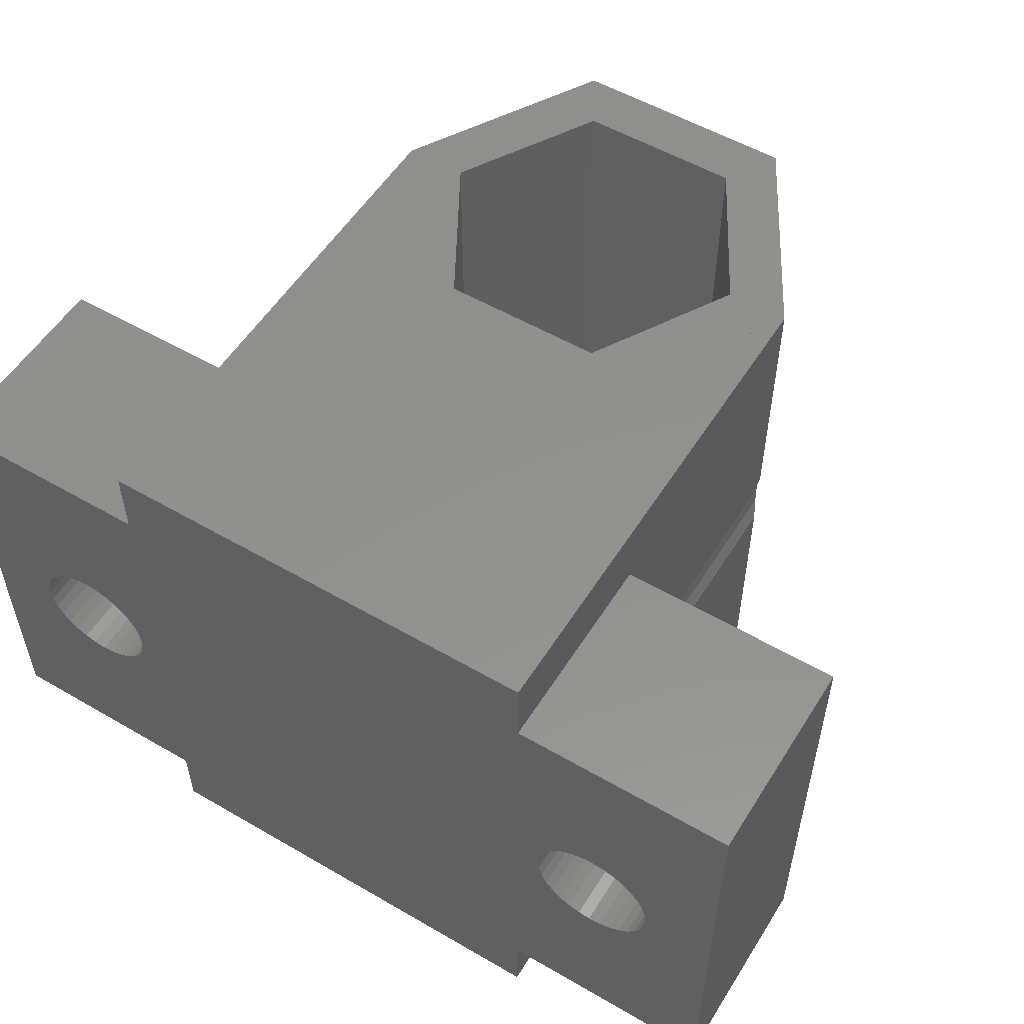
<metadata>
{"format":"stl","ext":"stl","renderer":"f3d","projection":"perspective","resolution":1024,"background":"white","views":[{"elev":54.6,"azim":-148.4,"up":"+Y"}]}
</metadata>
<code>
# stl→obj: 402 verts, 840 faces
v 10.85 16.74 3.716e-15
v 5.425 30 -9.396
v 10.85 30 6.661e-15
v 10.84 16.72 -0.01292
v 10.59 15.88 -0.4565
v 10.5 15 -0.6062
v 5.425 2.086e-15 -9.396
v 10.59 14.12 -0.4565
v 10.84 13.28 -0.01292
v 10.85 13.26 2.945e-15
v 10.85 0 0
v -5.425 30 -9.396
v -10.85 16.74 3.716e-15
v -10.85 30 6.661e-15
v -10.84 16.72 -0.01292
v -10.59 15.88 -0.4565
v -10.5 15 -0.6062
v -5.425 2.086e-15 -9.396
v -10.59 14.12 -0.4565
v -10.84 13.28 -0.01292
v -10.85 13.26 2.945e-15
v -10.85 0 0
v 5.425 30 9.396
v 3.925 30 6.798
v -5.425 30 9.396
v 7.85 30 6.661e-15
v 3.925 30 -6.798
v -3.925 30 -6.798
v -3.925 30 6.798
v -7.85 30 6.661e-15
v 10.84 16.72 0.01292
v 10.59 15.88 0.4565
v 10.5 15 0.6062
v 5.425 -2.086e-15 9.396
v 10.59 14.12 0.4565
v 10.84 13.28 0.01292
v -5.425 -2.086e-15 9.396
v -3.925 -1.51e-15 6.798
v -7.85 0 0
v -3.925 1.51e-15 -6.798
v 3.925 1.51e-15 -6.798
v 3.925 -1.51e-15 6.798
v 7.85 0 0
v -10.84 16.72 0.01292
v -10.59 15.88 0.4565
v -10.5 15 0.6062
v -10.59 14.12 0.4565
v -10.84 13.28 0.01292
v 3.925 10 -6.798
v 7.85 10 2.22e-15
v 7.85 7 1.554e-15
v 3.925 7 -6.798
v -7.85 10 2.22e-15
v -3.925 10 -6.798
v -7.85 7 1.554e-15
v -3.925 7 -6.798
v 3.925 10 6.798
v 3.925 7 6.798
v -3.925 10 6.798
v -3.925 7 6.798
v 0 10 4.5
v 0.8779 10 4.414
v 1.722 10 4.157
v 2.5 10 3.742
v 3.182 10 3.182
v 3.742 10 2.5
v 4.157 10 1.722
v 4.414 10 0.8779
v 4.5 10 2.22e-15
v 4.414 10 -0.8779
v 4.157 10 -1.722
v 3.742 10 -2.5
v 3.182 10 -3.182
v 0.8779 10 -4.414
v 0 10 -4.5
v 1.722 10 -4.157
v 2.5 10 -3.742
v -0.8779 10 4.414
v -1.722 10 4.157
v -2.5 10 3.742
v -3.182 10 3.182
v -3.742 10 2.5
v -4.157 10 1.722
v -4.414 10 0.8779
v -4.5 10 2.22e-15
v -4.414 10 -0.8779
v -4.157 10 -1.722
v -3.742 10 -2.5
v -3.182 10 -3.182
v -2.5 10 -3.742
v -0.8779 10 -4.414
v -1.722 10 -4.157
v 0 7 4.5
v -0.8779 7 4.414
v -1.722 7 4.157
v -2.5 7 3.742
v -3.182 7 3.182
v -3.742 7 2.5
v -4.157 7 1.722
v -4.414 7 0.8779
v -4.5 7 1.554e-15
v -4.414 7 -0.8779
v -4.157 7 -1.722
v -3.742 7 -2.5
v -3.182 7 -3.182
v -0.8779 7 -4.414
v 0 7 -4.5
v -1.722 7 -4.157
v -2.5 7 -3.742
v 0.8779 7 4.414
v 1.722 7 4.157
v 2.5 7 3.742
v 3.182 7 3.182
v 3.742 7 2.5
v 4.157 7 1.722
v 4.414 7 0.8779
v 4.5 7 1.554e-15
v 4.414 7 -0.8779
v 4.157 7 -1.722
v 3.742 7 -2.5
v 3.182 7 -3.182
v 2.5 7 -3.742
v 0.8779 7 -4.414
v 1.722 7 -4.157
v -10.85 3.5 -24.85
v -10.85 0 -24.85
v -10.85 3.5 -14.85
v -10.85 13.26 0
v -10.85 13.26 -14.85
v -10.85 26.5 -14.85
v -10.85 30 -24.85
v -10.85 26.5 -24.85
v -10.85 30 0
v -10.85 16.74 0
v -10.85 16.74 -14.85
v 10.85 13.26 0
v 10.85 3.5 -14.85
v 10.85 13.26 -14.85
v 10.85 0 -24.85
v 10.85 3.5 -24.85
v 10.85 30 0
v 10.85 26.5 -14.85
v 10.85 30 -24.85
v 10.85 16.74 0
v 10.85 16.74 -14.85
v 10.85 26.5 -24.85
v 12.23 16.15 -24.85
v -12.06 14.41 -24.85
v -12 15 -24.85
v -12.23 13.85 -24.85
v -12.51 13.33 -24.85
v -12.88 12.88 -24.85
v -13.33 12.51 -24.85
v -13.85 12.23 -24.85
v -14.41 12.06 -24.85
v -15 12 -24.85
v -15.59 12.06 -24.85
v -21.5 3.5 -24.85
v -16.15 12.23 -24.85
v -16.67 12.51 -24.85
v -17.12 12.88 -24.85
v -17.94 14.41 -24.85
v -18 15 -24.85
v -17.77 13.85 -24.85
v -17.49 13.33 -24.85
v 12.06 15.59 -24.85
v -12.06 15.59 -24.85
v -12.23 16.15 -24.85
v -12.51 16.67 -24.85
v -12.88 17.12 -24.85
v -13.33 17.49 -24.85
v -13.85 17.77 -24.85
v -14.41 17.94 -24.85
v -15 18 -24.85
v -15.59 17.94 -24.85
v -21.5 26.5 -24.85
v -16.15 17.77 -24.85
v -16.67 17.49 -24.85
v -17.12 17.12 -24.85
v -17.49 16.67 -24.85
v -17.77 16.15 -24.85
v -17.94 15.59 -24.85
v 21.5 3.5 -24.85
v 18 15 -24.85
v 21.5 26.5 -24.85
v 17.94 14.41 -24.85
v 17.77 13.85 -24.85
v 17.49 13.33 -24.85
v 17.12 12.88 -24.85
v 16.67 12.51 -24.85
v 16.15 12.23 -24.85
v 15.59 12.06 -24.85
v 15 12 -24.85
v 14.41 12.06 -24.85
v 13.85 12.23 -24.85
v 13.33 12.51 -24.85
v 12.23 13.85 -24.85
v 12.06 14.41 -24.85
v 12.51 13.33 -24.85
v 12.88 12.88 -24.85
v 17.94 15.59 -24.85
v 17.77 16.15 -24.85
v 17.49 16.67 -24.85
v 17.12 17.12 -24.85
v 16.67 17.49 -24.85
v 16.15 17.77 -24.85
v 15.59 17.94 -24.85
v 15 18 -24.85
v 14.41 17.94 -24.85
v 13.85 17.77 -24.85
v 13.33 17.49 -24.85
v 12.88 17.12 -24.85
v 12 15 -24.85
v 12.51 16.67 -24.85
v -5.425 0 -9.396
v 5.425 0 -9.396
v -21.5 26.5 -14.85
v -21.5 3.5 -14.85
v -11.26 17.5 -14.85
v -11.82 18.18 -14.85
v -12.5 18.74 -14.85
v -13.28 19.16 -14.85
v -14.12 19.41 -14.85
v -15 19.5 -14.85
v -15.88 19.41 -14.85
v -16.72 19.16 -14.85
v -17.5 18.74 -14.85
v -19.41 15.88 -14.85
v -19.5 15 -14.85
v -19.16 16.72 -14.85
v -18.74 17.5 -14.85
v -18.18 18.18 -14.85
v -11.26 12.5 -14.85
v -11.82 11.82 -14.85
v -12.5 11.26 -14.85
v -13.28 10.84 -14.85
v -14.12 10.59 -14.85
v -15 10.5 -14.85
v -15.88 10.59 -14.85
v -16.72 10.84 -14.85
v -17.5 11.26 -14.85
v -18.18 11.82 -14.85
v -18.74 12.5 -14.85
v -19.16 13.28 -14.85
v -19.41 14.12 -14.85
v 21.5 26.5 -14.85
v 19.5 15 -14.85
v 21.5 3.5 -14.85
v 19.41 15.88 -14.85
v 19.16 16.72 -14.85
v 18.74 17.5 -14.85
v 18.18 18.18 -14.85
v 17.5 18.74 -14.85
v 16.72 19.16 -14.85
v 15.88 19.41 -14.85
v 15 19.5 -14.85
v 14.12 19.41 -14.85
v 13.28 19.16 -14.85
v 12.5 18.74 -14.85
v 11.82 18.18 -14.85
v 11.26 17.5 -14.85
v 19.41 14.12 -14.85
v 19.16 13.28 -14.85
v 18.74 12.5 -14.85
v 18.18 11.82 -14.85
v 17.5 11.26 -14.85
v 16.72 10.84 -14.85
v 15.88 10.59 -14.85
v 15 10.5 -14.85
v 14.12 10.59 -14.85
v 13.28 10.84 -14.85
v 12.5 11.26 -14.85
v 11.82 11.82 -14.85
v 11.26 12.5 -14.85
v -12.06 15.59 -16.85
v -12 15 -16.85
v -18 15 -16.85
v -17.94 15.59 -16.85
v -14.41 17.94 -16.85
v -15 18 -16.85
v -15.59 12.06 -16.85
v -15 12 -16.85
v -12.88 17.12 -16.85
v -13.33 17.49 -16.85
v -16.67 17.49 -16.85
v -17.12 17.12 -16.85
v -15.59 17.94 -16.85
v -16.15 17.77 -16.85
v -12.51 13.33 -16.85
v -12.88 12.88 -16.85
v -12.51 16.67 -16.85
v -12.23 16.15 -16.85
v -13.85 17.77 -16.85
v -17.77 16.15 -16.85
v -17.49 16.67 -16.85
v -12.06 14.41 -16.85
v -14.41 12.06 -16.85
v -13.85 12.23 -16.85
v -13.33 12.51 -16.85
v -17.12 12.88 -16.85
v -16.67 12.51 -16.85
v -16.15 12.23 -16.85
v -17.49 13.33 -16.85
v -17.77 13.85 -16.85
v -17.94 14.41 -16.85
v -12.23 13.85 -16.85
v -10.59 15.88 -16.85
v -10.5 15 -16.85
v -19.41 15.88 -16.85
v -19.5 15 -16.85
v -15 19.5 -16.85
v -14.12 19.41 -16.85
v -11.26 17.5 -16.85
v -11.82 18.18 -16.85
v -10.84 16.72 -16.85
v -18.18 18.18 -16.85
v -17.5 18.74 -16.85
v -16.72 19.16 -16.85
v -15.88 19.41 -16.85
v -10.59 14.12 -16.85
v -10.84 13.28 -16.85
v -12.5 18.74 -16.85
v -13.28 19.16 -16.85
v -18.74 17.5 -16.85
v -19.16 16.72 -16.85
v -11.26 12.5 -16.85
v -11.82 11.82 -16.85
v -12.5 11.26 -16.85
v -13.28 10.84 -16.85
v -14.12 10.59 -16.85
v -15 10.5 -16.85
v -15.88 10.59 -16.85
v -16.72 10.84 -16.85
v -17.5 11.26 -16.85
v -18.18 11.82 -16.85
v -18.74 12.5 -16.85
v -19.16 13.28 -16.85
v -19.41 14.12 -16.85
v 17.94 15.59 -16.85
v 18 15 -16.85
v 12 15 -16.85
v 12.06 15.59 -16.85
v 15.59 17.94 -16.85
v 15 18 -16.85
v 14.41 12.06 -16.85
v 15 12 -16.85
v 17.12 17.12 -16.85
v 16.67 17.49 -16.85
v 13.33 17.49 -16.85
v 12.88 17.12 -16.85
v 14.41 17.94 -16.85
v 13.85 17.77 -16.85
v 17.77 13.85 -16.85
v 17.49 13.33 -16.85
v 17.49 16.67 -16.85
v 17.77 16.15 -16.85
v 16.15 17.77 -16.85
v 12.23 16.15 -16.85
v 12.51 16.67 -16.85
v 17.94 14.41 -16.85
v 15.59 12.06 -16.85
v 16.15 12.23 -16.85
v 16.67 12.51 -16.85
v 17.12 12.88 -16.85
v 12.88 12.88 -16.85
v 13.33 12.51 -16.85
v 13.85 12.23 -16.85
v 12.51 13.33 -16.85
v 12.23 13.85 -16.85
v 12.06 14.41 -16.85
v 19.5 15 -16.85
v 19.41 15.88 -16.85
v 10.59 15.88 -16.85
v 10.5 15 -16.85
v 15 19.5 -16.85
v 15.88 19.41 -16.85
v 15 10.5 -16.85
v 14.12 10.59 -16.85
v 18.74 17.5 -16.85
v 18.18 18.18 -16.85
v 19.16 16.72 -16.85
v 11.82 18.18 -16.85
v 12.5 18.74 -16.85
v 13.28 19.16 -16.85
v 14.12 19.41 -16.85
v 19.41 14.12 -16.85
v 19.16 13.28 -16.85
v 17.5 18.74 -16.85
v 16.72 19.16 -16.85
v 11.26 17.5 -16.85
v 10.84 16.72 -16.85
v 18.74 12.5 -16.85
v 18.18 11.82 -16.85
v 17.5 11.26 -16.85
v 16.72 10.84 -16.85
v 15.88 10.59 -16.85
v 13.28 10.84 -16.85
v 12.5 11.26 -16.85
v 11.82 11.82 -16.85
v 11.26 12.5 -16.85
v 10.84 13.28 -16.85
v 10.59 14.12 -16.85
f 1 2 3
f 4 2 1
f 5 2 4
f 6 2 5
f 7 6 8
f 7 8 9
f 6 7 2
f 10 7 9
f 7 10 11
f 12 13 14
f 12 15 13
f 12 16 15
f 12 17 16
f 18 17 12
f 17 18 19
f 19 18 20
f 18 21 20
f 21 18 22
f 18 2 7
f 2 18 12
f 23 24 25
f 3 24 23
f 3 26 24
f 3 27 26
f 27 2 28
f 2 27 3
f 29 25 24
f 30 25 29
f 30 14 25
f 28 14 30
f 28 12 14
f 12 28 2
f 23 1 3
f 23 31 1
f 23 32 31
f 23 33 32
f 34 33 23
f 33 34 35
f 34 10 36
f 35 34 36
f 10 34 11
f 37 38 34
f 22 38 37
f 22 39 38
f 22 40 39
f 40 18 41
f 18 40 22
f 42 34 38
f 43 34 42
f 43 11 34
f 41 11 43
f 41 7 11
f 7 41 18
f 25 34 23
f 34 25 37
f 13 25 14
f 44 25 13
f 45 25 44
f 46 25 45
f 37 46 47
f 37 47 48
f 37 21 22
f 21 37 48
f 46 37 25
f 49 26 27
f 26 49 50
f 41 51 52
f 51 41 43
f 53 28 30
f 28 53 54
f 55 40 56
f 40 55 39
f 28 49 27
f 49 28 54
f 56 41 52
f 41 56 40
f 50 24 26
f 24 50 57
f 43 58 51
f 58 43 42
f 59 24 57
f 24 59 29
f 38 58 42
f 58 38 60
f 59 30 29
f 30 59 53
f 60 39 55
f 39 60 38
f 57 61 59
f 57 62 61
f 57 63 62
f 57 64 63
f 57 65 64
f 57 66 65
f 50 66 57
f 66 50 67
f 67 50 68
f 50 69 68
f 50 70 69
f 50 71 70
f 50 72 71
f 49 72 50
f 72 49 73
f 74 49 75
f 76 49 74
f 77 49 76
f 73 49 77
f 78 59 61
f 79 59 78
f 80 59 79
f 81 59 80
f 82 59 81
f 53 82 83
f 53 83 84
f 53 84 85
f 82 53 59
f 86 53 85
f 87 53 86
f 88 53 87
f 54 88 89
f 54 89 90
f 54 75 49
f 75 54 91
f 88 54 53
f 92 54 90
f 91 54 92
f 60 93 58
f 60 94 93
f 60 95 94
f 60 96 95
f 60 97 96
f 60 98 97
f 55 98 60
f 98 55 99
f 99 55 100
f 55 101 100
f 55 102 101
f 55 103 102
f 55 104 103
f 56 104 55
f 104 56 105
f 106 56 107
f 108 56 106
f 109 56 108
f 105 56 109
f 110 58 93
f 111 58 110
f 112 58 111
f 113 58 112
f 114 58 113
f 51 114 115
f 51 115 116
f 51 116 117
f 114 51 58
f 118 51 117
f 119 51 118
f 120 51 119
f 52 120 121
f 52 121 122
f 52 107 56
f 107 52 123
f 120 52 51
f 124 52 122
f 123 52 124
f 118 69 70
f 69 118 117
f 101 86 85
f 86 101 102
f 75 123 74
f 123 75 107
f 94 61 93
f 61 94 78
f 97 82 81
f 82 97 98
f 121 72 73
f 72 121 120
f 119 70 71
f 70 119 118
f 89 109 90
f 109 89 105
f 92 106 91
f 106 92 108
f 120 71 72
f 71 120 119
f 76 122 77
f 122 76 124
f 74 124 76
f 124 74 123
f 77 121 73
f 121 77 122
f 103 88 87
f 88 103 104
f 104 89 88
f 89 104 105
f 102 87 86
f 87 102 103
f 90 108 92
f 108 90 109
f 91 107 75
f 107 91 106
f 117 68 69
f 68 117 116
f 93 62 110
f 62 93 61
f 111 64 112
f 64 111 63
f 97 80 96
f 80 97 81
f 95 78 94
f 78 95 79
f 98 83 82
f 83 98 99
f 100 85 84
f 85 100 101
f 110 63 111
f 63 110 62
f 112 65 113
f 65 112 64
f 116 67 68
f 67 116 115
f 114 65 66
f 65 114 113
f 96 79 95
f 79 96 80
f 99 84 83
f 84 99 100
f 115 66 67
f 66 115 114
f 125 126 127
f 127 128 129
f 127 22 128
f 22 127 126
f 130 131 132
f 131 130 133
f 134 130 135
f 130 134 133
f 136 137 138
f 11 137 136
f 139 137 11
f 137 139 140
f 141 142 143
f 144 142 141
f 142 144 145
f 143 142 146
f 2 143 12
f 143 2 141
f 12 131 133
f 131 12 143
f 147 132 146
f 140 148 149
f 140 150 148
f 125 151 150
f 125 152 151
f 125 153 152
f 125 154 153
f 125 155 154
f 125 156 155
f 125 157 156
f 158 157 125
f 157 158 159
f 159 158 160
f 160 158 161
f 162 158 163
f 164 158 162
f 165 158 164
f 161 158 165
f 125 140 139
f 150 140 125
f 125 139 126
f 166 167 147
f 146 132 143
f 143 132 131
f 168 147 167
f 147 168 132
f 169 132 168
f 170 132 169
f 171 132 170
f 172 132 171
f 173 132 172
f 174 132 173
f 175 132 174
f 176 175 177
f 176 177 178
f 176 178 179
f 176 179 180
f 176 163 158
f 175 176 132
f 181 176 180
f 182 176 181
f 163 176 182
f 183 184 185
f 183 186 184
f 183 187 186
f 183 188 187
f 183 189 188
f 183 190 189
f 183 191 190
f 183 192 191
f 140 192 183
f 192 140 193
f 193 140 194
f 194 140 195
f 195 140 196
f 197 149 198
f 149 197 140
f 199 140 197
f 200 140 199
f 196 140 200
f 201 185 184
f 202 185 201
f 203 185 202
f 204 185 203
f 205 185 204
f 206 185 205
f 207 185 206
f 146 207 208
f 146 208 209
f 146 209 210
f 146 210 211
f 146 211 212
f 198 149 213
f 207 146 185
f 214 146 212
f 147 146 214
f 167 166 149
f 149 166 213
f 215 126 216
f 126 215 22
f 216 139 11
f 139 216 126
f 11 7 216
f 2 144 141
f 2 4 144
f 2 5 4
f 2 6 5
f 7 6 2
f 6 7 8
f 8 7 9
f 7 136 9
f 136 7 11
f 215 18 22
f 134 12 133
f 15 12 134
f 16 12 15
f 17 12 16
f 18 17 19
f 18 19 20
f 17 18 12
f 128 18 20
f 18 128 22
f 18 216 7
f 216 18 215
f 12 7 2
f 7 12 18
f 158 217 176
f 217 158 218
f 130 219 135
f 130 220 219
f 130 221 220
f 130 222 221
f 130 223 222
f 130 224 223
f 130 225 224
f 217 225 130
f 225 217 226
f 226 217 227
f 228 217 229
f 230 217 228
f 231 217 230
f 232 217 231
f 227 217 232
f 233 127 129
f 234 127 233
f 235 127 234
f 236 127 235
f 237 127 236
f 238 127 237
f 239 127 238
f 218 239 240
f 218 240 241
f 218 241 242
f 218 229 217
f 239 218 127
f 243 218 242
f 244 218 243
f 245 218 244
f 229 218 245
f 246 247 248
f 246 249 247
f 246 250 249
f 246 251 250
f 246 252 251
f 246 253 252
f 246 254 253
f 246 255 254
f 142 255 246
f 255 142 256
f 256 142 257
f 257 142 258
f 258 142 259
f 259 142 260
f 142 261 260
f 261 142 145
f 262 248 247
f 263 248 262
f 264 248 263
f 265 248 264
f 266 248 265
f 267 248 266
f 268 248 267
f 137 268 269
f 137 269 270
f 137 270 271
f 137 271 272
f 137 272 273
f 268 137 248
f 274 137 273
f 137 274 138
f 248 185 246
f 185 248 183
f 185 142 246
f 142 185 146
f 132 217 130
f 217 132 176
f 158 127 218
f 127 158 125
f 140 248 137
f 248 140 183
f 149 275 167
f 275 149 276
f 277 182 278
f 182 277 163
f 174 279 280
f 279 174 173
f 156 281 282
f 281 156 157
f 171 283 284
f 283 171 170
f 179 285 286
f 285 179 178
f 177 287 288
f 287 177 175
f 152 289 151
f 289 152 290
f 168 291 169
f 291 168 292
f 167 292 168
f 292 167 275
f 169 283 170
f 283 169 291
f 173 293 279
f 293 173 172
f 172 284 293
f 284 172 171
f 294 180 295
f 180 294 181
f 295 179 286
f 179 295 180
f 278 181 294
f 181 278 182
f 178 288 285
f 288 178 177
f 175 280 287
f 280 175 174
f 148 276 149
f 276 148 296
f 154 297 298
f 297 154 155
f 155 282 297
f 282 155 156
f 152 299 290
f 299 152 153
f 160 300 301
f 300 160 161
f 157 302 281
f 302 157 159
f 303 164 304
f 164 303 165
f 300 165 303
f 165 300 161
f 305 163 277
f 163 305 162
f 150 296 148
f 296 150 306
f 151 306 150
f 306 151 289
f 159 301 302
f 301 159 160
f 304 162 305
f 162 304 164
f 153 298 299
f 298 153 154
f 17 307 308
f 307 17 16
f 17 45 16
f 45 17 46
f 229 309 228
f 309 229 310
f 311 223 224
f 223 311 312
f 313 220 314
f 220 313 219
f 16 315 307
f 315 16 15
f 16 44 15
f 44 16 45
f 316 227 232
f 227 316 317
f 318 225 226
f 225 318 319
f 276 308 307
f 275 307 315
f 308 276 320
f 292 315 313
f 296 320 276
f 291 313 314
f 320 296 321
f 306 321 296
f 307 275 276
f 315 292 275
f 283 314 322
f 313 291 292
f 314 283 291
f 284 322 323
f 322 284 283
f 323 293 284
f 312 293 323
f 312 279 293
f 311 279 312
f 311 280 279
f 311 287 280
f 319 287 311
f 319 288 287
f 318 288 319
f 288 318 285
f 317 285 318
f 285 317 286
f 316 286 317
f 286 316 295
f 324 295 316
f 325 294 324
f 295 324 294
f 321 306 326
f 289 326 306
f 326 289 327
f 290 327 289
f 327 290 328
f 299 328 290
f 328 299 329
f 298 329 299
f 298 330 329
f 297 330 298
f 282 330 297
f 282 331 330
f 281 331 282
f 281 332 331
f 302 332 281
f 333 302 301
f 302 333 332
f 334 301 300
f 335 300 303
f 301 334 333
f 336 303 304
f 337 304 305
f 300 335 334
f 338 305 277
f 294 325 278
f 309 278 325
f 303 336 335
f 278 309 277
f 304 337 336
f 310 277 309
f 305 338 337
f 277 310 338
f 313 135 219
f 315 135 313
f 15 135 315
f 135 15 134
f 15 44 13
f 323 221 222
f 221 323 322
f 312 222 223
f 222 312 323
f 322 220 221
f 220 322 314
f 230 324 231
f 324 230 325
f 231 316 232
f 316 231 324
f 228 325 230
f 325 228 309
f 317 226 227
f 226 317 318
f 319 224 225
f 224 319 311
f 320 17 308
f 17 320 19
f 19 46 17
f 46 19 47
f 330 238 237
f 238 330 331
f 328 236 235
f 236 328 329
f 334 242 241
f 242 334 335
f 332 240 239
f 240 332 333
f 243 337 244
f 337 243 336
f 242 336 243
f 336 242 335
f 245 310 229
f 310 245 338
f 329 237 236
f 237 329 330
f 327 235 234
f 235 327 328
f 321 19 320
f 19 321 20
f 20 47 19
f 47 20 48
f 327 233 326
f 233 327 234
f 333 241 240
f 241 333 334
f 331 239 238
f 239 331 332
f 244 338 245
f 338 244 337
f 321 129 20
f 326 129 321
f 129 326 233
f 20 129 128
f 48 20 21
f 184 339 201
f 339 184 340
f 341 166 342
f 166 341 213
f 208 343 344
f 343 208 207
f 193 345 346
f 345 193 194
f 205 347 348
f 347 205 204
f 212 349 350
f 349 212 211
f 210 351 352
f 351 210 209
f 188 353 187
f 353 188 354
f 202 355 203
f 355 202 356
f 201 356 202
f 356 201 339
f 203 347 204
f 347 203 355
f 207 357 343
f 357 207 206
f 206 348 357
f 348 206 205
f 358 214 359
f 214 358 147
f 359 212 350
f 212 359 214
f 342 147 358
f 147 342 166
f 211 352 349
f 352 211 210
f 209 344 351
f 344 209 208
f 186 340 184
f 340 186 360
f 191 361 362
f 361 191 192
f 192 346 361
f 346 192 193
f 189 363 364
f 363 189 190
f 196 365 366
f 365 196 200
f 194 367 345
f 367 194 195
f 368 197 369
f 197 368 199
f 365 199 368
f 199 365 200
f 370 213 341
f 213 370 198
f 189 354 188
f 354 189 364
f 187 360 186
f 360 187 353
f 195 366 367
f 366 195 196
f 369 198 370
f 198 369 197
f 190 362 363
f 362 190 191
f 371 249 372
f 249 371 247
f 6 373 5
f 373 6 374
f 33 5 32
f 5 33 6
f 375 255 256
f 255 375 376
f 377 270 269
f 270 377 378
f 379 252 380
f 252 379 251
f 372 250 381
f 250 372 249
f 382 259 260
f 259 382 383
f 384 257 258
f 257 384 385
f 340 371 372
f 339 372 381
f 371 340 386
f 356 381 379
f 360 386 340
f 355 379 380
f 386 360 387
f 353 387 360
f 372 339 340
f 381 356 339
f 347 380 388
f 379 355 356
f 380 347 355
f 348 388 389
f 388 348 347
f 389 357 348
f 376 357 389
f 376 343 357
f 375 343 376
f 375 344 343
f 375 351 344
f 385 351 375
f 385 352 351
f 384 352 385
f 352 384 349
f 383 349 384
f 349 383 350
f 382 350 383
f 350 382 359
f 390 359 382
f 391 358 390
f 359 390 358
f 387 353 392
f 354 392 353
f 392 354 393
f 364 393 354
f 393 364 394
f 363 394 364
f 394 363 395
f 362 395 363
f 362 396 395
f 361 396 362
f 346 396 361
f 346 377 396
f 345 377 346
f 345 378 377
f 367 378 345
f 397 367 366
f 367 397 378
f 398 366 365
f 399 365 368
f 366 398 397
f 400 368 369
f 401 369 370
f 365 399 398
f 402 370 341
f 358 391 342
f 373 342 391
f 368 400 399
f 342 373 341
f 369 401 400
f 374 341 373
f 370 402 401
f 341 374 402
f 381 251 379
f 251 381 250
f 389 253 254
f 253 389 388
f 376 254 255
f 254 376 389
f 388 252 253
f 252 388 380
f 144 4 145
f 145 390 261
f 145 391 390
f 391 145 4
f 1 31 4
f 261 382 260
f 382 261 390
f 5 391 4
f 391 5 373
f 32 4 31
f 4 32 5
f 383 258 259
f 258 383 384
f 385 256 257
f 256 385 375
f 386 247 371
f 247 386 262
f 396 269 268
f 269 396 377
f 394 267 266
f 267 394 395
f 398 273 272
f 273 398 399
f 378 271 270
f 271 378 397
f 138 9 136
f 9 138 401
f 274 401 138
f 401 274 400
f 36 10 9
f 402 6 8
f 6 402 374
f 35 6 33
f 6 35 8
f 395 268 267
f 268 395 396
f 393 266 265
f 266 393 394
f 387 262 386
f 262 387 263
f 393 264 392
f 264 393 265
f 397 272 271
f 272 397 398
f 273 400 274
f 400 273 399
f 401 8 9
f 8 401 402
f 36 8 35
f 8 36 9
f 392 263 387
f 263 392 264

</code>
